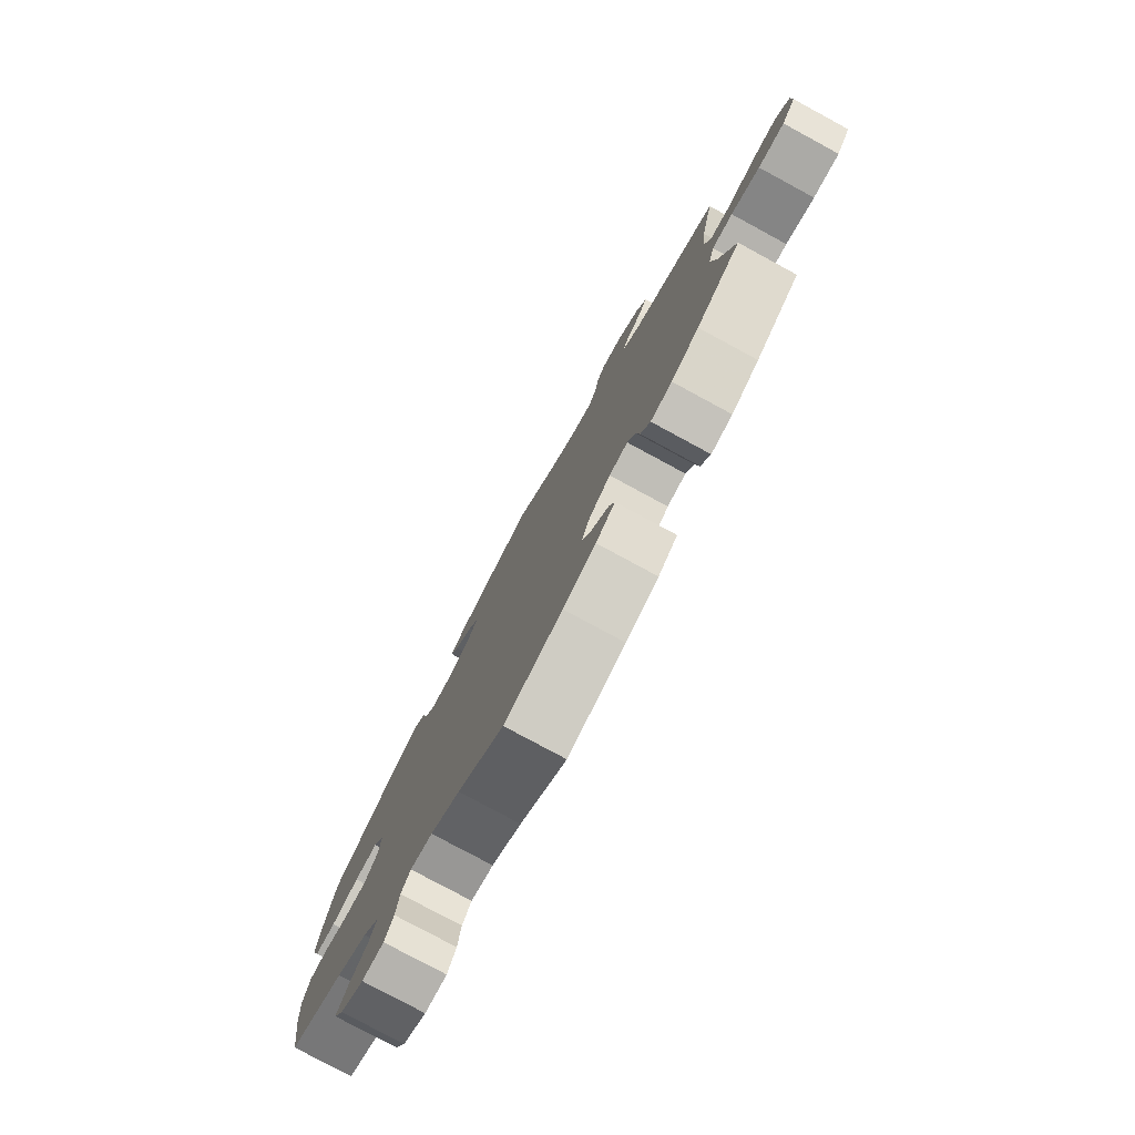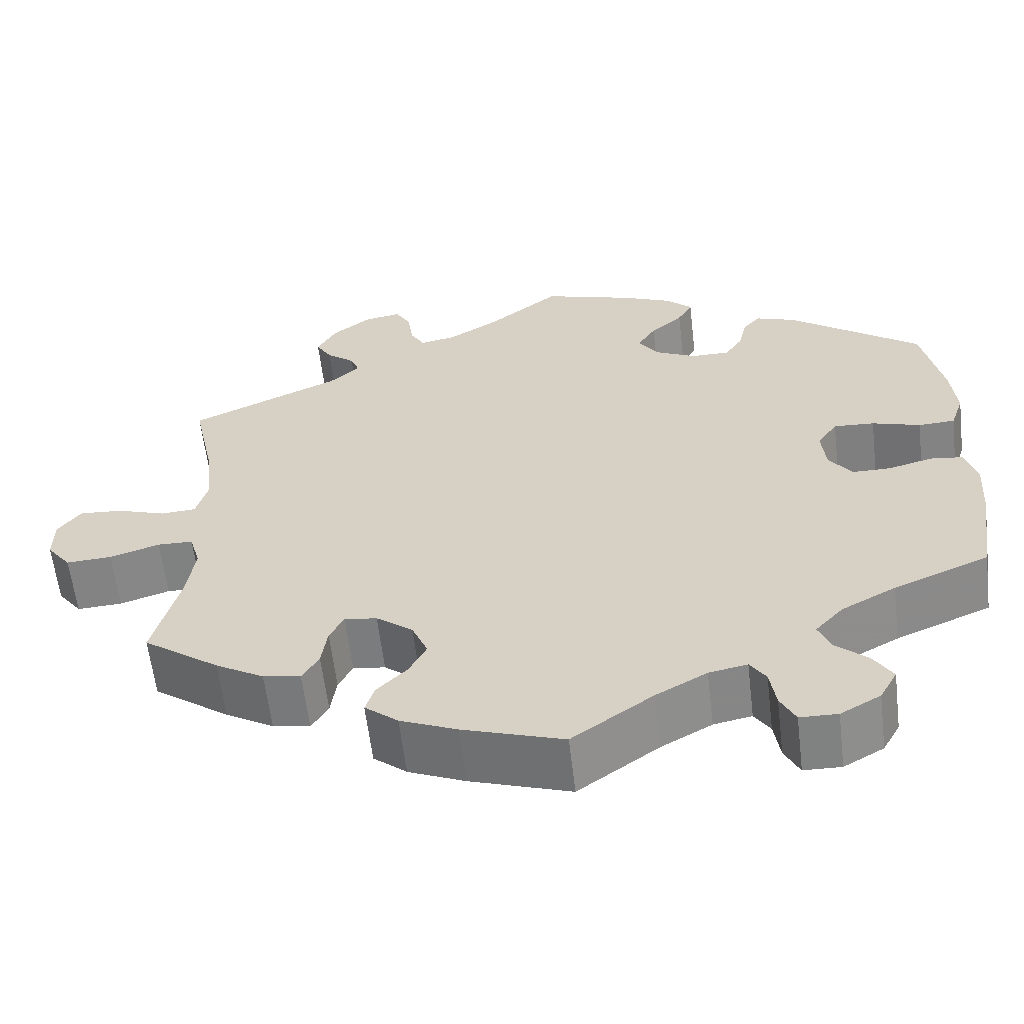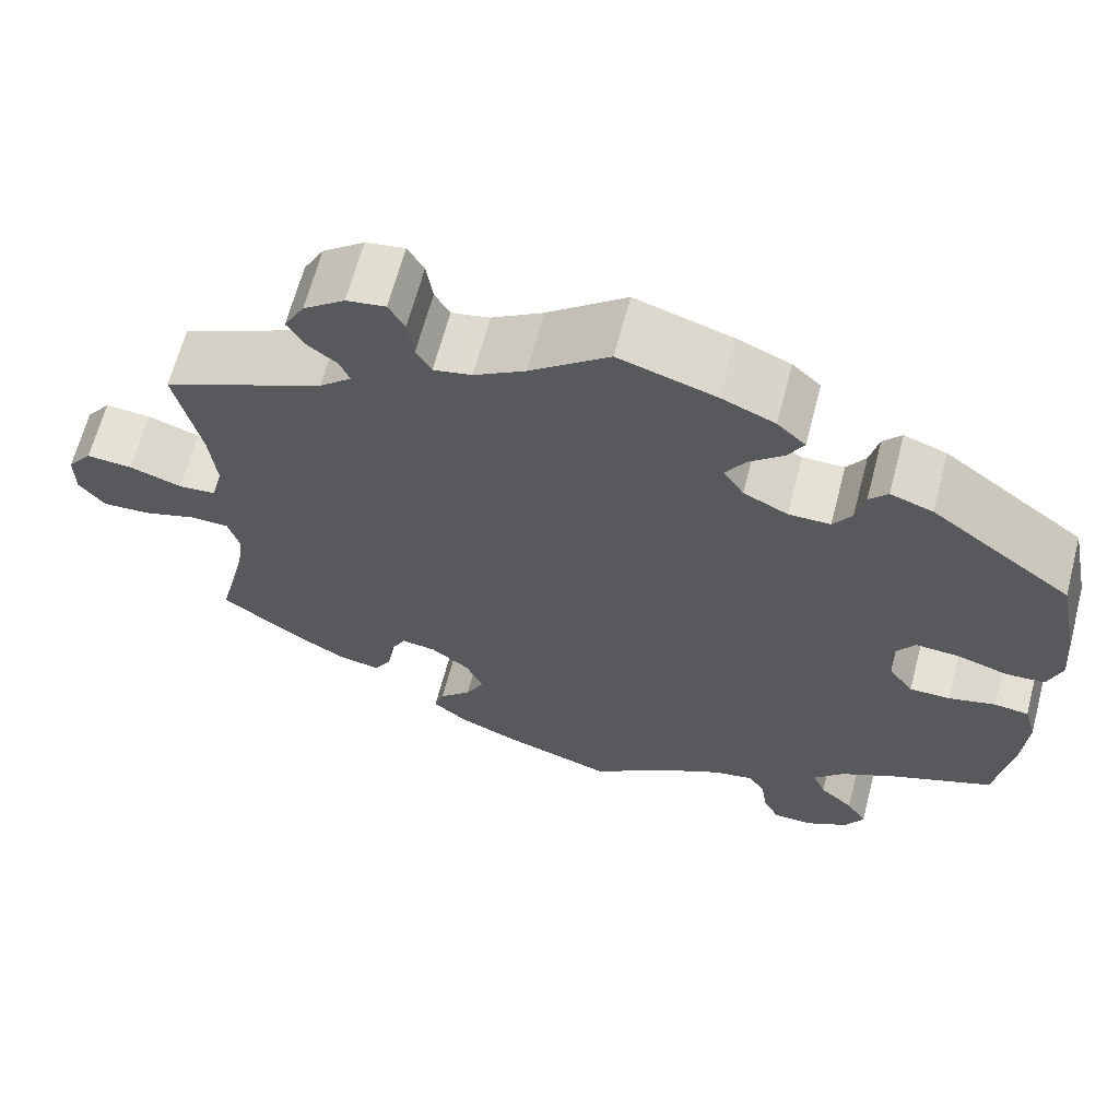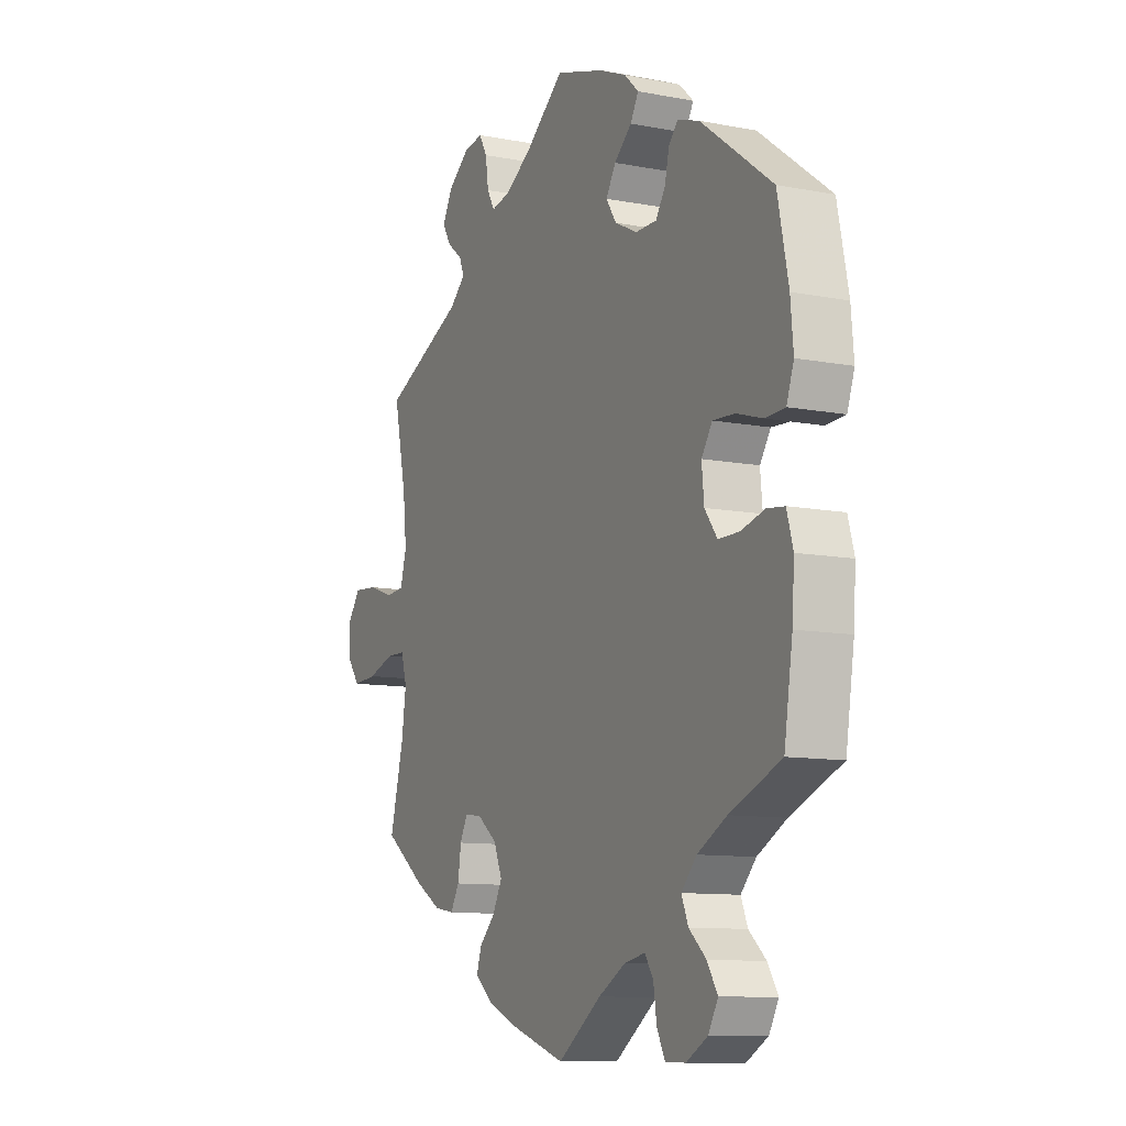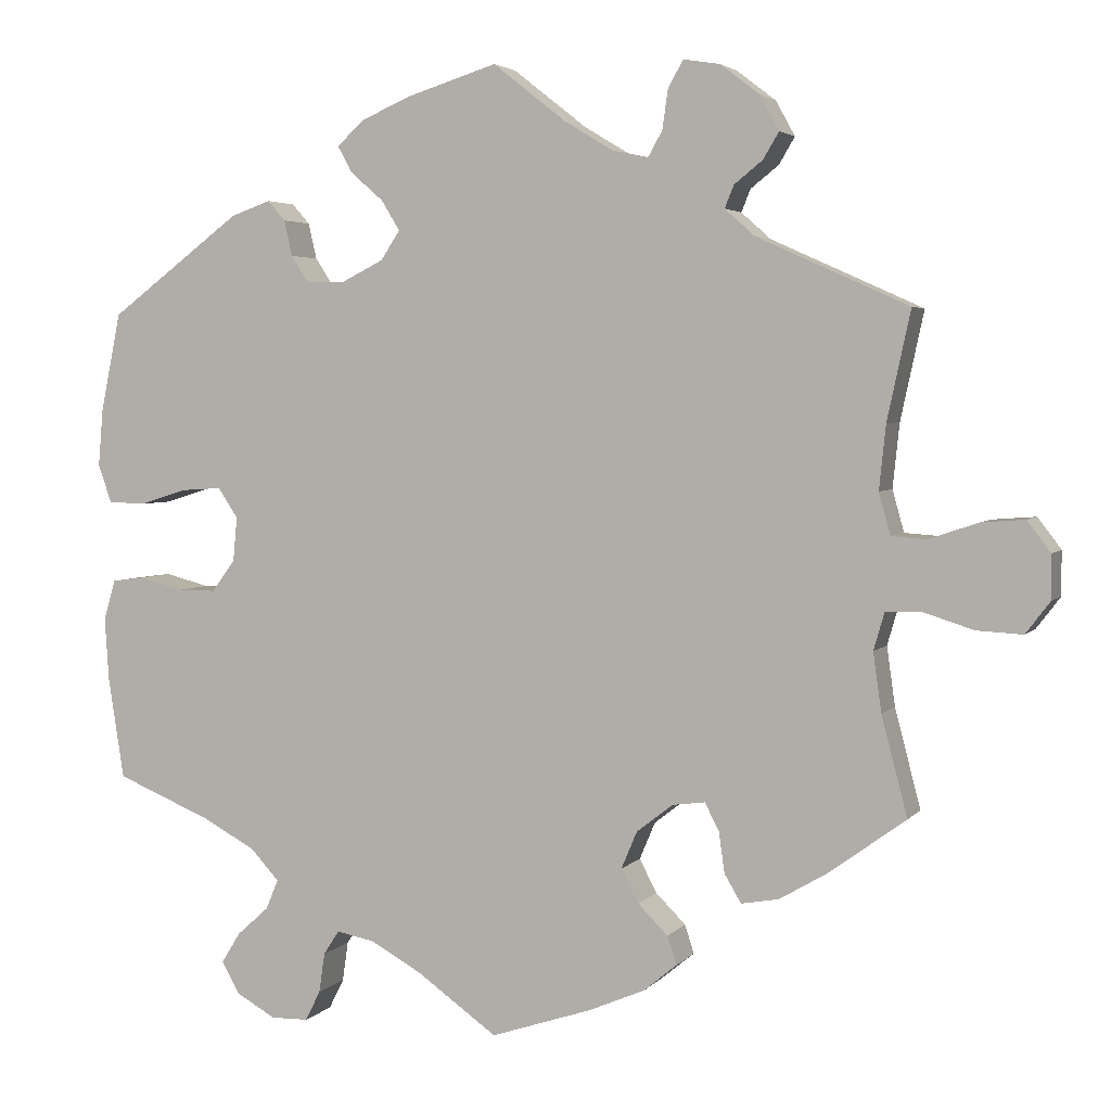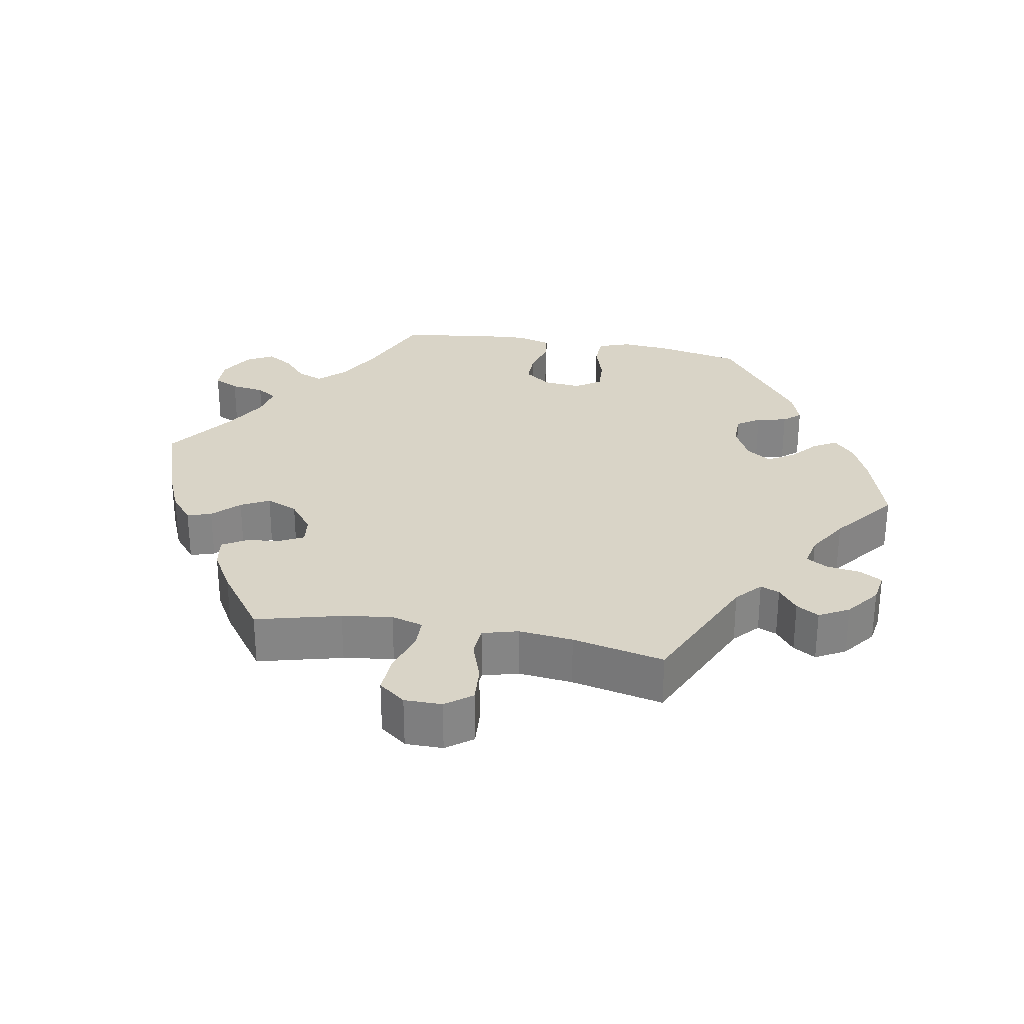
<metadata>
{"format":"obj","ext":"obj","renderer":"f3d","projection":"perspective","resolution":1024,"background":"white","views":[{"elev":-78.8,"azim":-118.4,"up":"+Z"},{"elev":-60.6,"azim":6.8,"up":"+Z"},{"elev":65.0,"azim":14.7,"up":"+Z"},{"elev":-10.5,"azim":64.2,"up":"+Z"},{"elev":3.6,"azim":-160.2,"up":"+Z"},{"elev":28.7,"azim":-79.6,"up":"+Y"}]}
</metadata>
<code>
v -0.47 0.07 -0.17
v -0.46 0.07 -0.099
v -0.473 0.07 -0.054
v -0.516 0.07 -0.053
v -0.576 0.07 -0.072
v -0.631 0.07 -0.075
v -0.66 0.07 -0.037
v -0.66 0.07 0.016
v -0.632 0.07 0.053
v -0.58 0.07 0.049
v -0.521 0.07 0.029
v -0.479 0.07 0.032
v -0.465 0.07 0.082
v -0.473 0.07 0.159
v -0.501 0.07 0.289
v -0.319 0.07 0.371
v -0.283 0.07 0.403
v -0.294 0.07 0.43
v -0.328 0.07 0.457
v -0.347 0.07 0.489
v -0.324 0.07 0.531
v -0.277 0.07 0.567
v -0.233 0.07 0.574
v -0.215 0.07 0.542
v -0.208 0.07 0.494
v -0.191 0.07 0.464
v -0.148 0.07 0.473
v -0.09 0.07 0.508
v -0.001 0.07 0.578
v 0.108 0.07 0.544
v 0.168 0.07 0.518
v 0.2 0.07 0.488
v 0.182 0.07 0.456
v 0.143 0.07 0.422
v 0.121 0.07 0.386
v 0.144 0.07 0.351
v 0.194 0.07 0.326
v 0.241 0.07 0.326
v 0.262 0.07 0.358
v 0.272 0.07 0.401
v 0.293 0.07 0.425
v 0.341 0.07 0.408
v 0.5 0.07 0.289
v 0.524 0.07 0.171
v 0.53 0.07 0.102
v 0.514 0.07 0.056
v 0.47 0.07 0.054
v 0.412 0.07 0.072
v 0.363 0.07 0.075
v 0.339 0.07 0.039
v 0.344 0.07 -0.014
v 0.372 0.07 -0.052
v 0.418 0.07 -0.052
v 0.471 0.07 -0.038
v 0.51 0.07 -0.043
v 0.524 0.07 -0.092
v 0.519 0.07 -0.167
v 0.5 0.07 -0.289
v 0.386 0.07 -0.336
v 0.321 0.07 -0.371
v 0.287 0.07 -0.408
v 0.302 0.07 -0.444
v 0.34 0.07 -0.478
v 0.363 0.07 -0.515
v 0.342 0.07 -0.553
v 0.294 0.07 -0.58
v 0.249 0.07 -0.579
v 0.231 0.07 -0.543
v 0.224 0.07 -0.495
v 0.205 0.07 -0.466
v 0.159 0.07 -0.475
v 0.098 0.07 -0.509
v 0.001 0.07 -0.578
v -0.12 0.07 -0.538
v -0.188 0.07 -0.509
v -0.228 0.07 -0.476
v -0.217 0.07 -0.442
v -0.181 0.07 -0.406
v -0.16 0.07 -0.366
v -0.179 0.07 -0.321
v -0.223 0.07 -0.287
v -0.262 0.07 -0.282
v -0.279 0.07 -0.315
v -0.286 0.07 -0.364
v -0.306 0.07 -0.398
v -0.351 0.07 -0.39
v -0.409 0.07 -0.356
v -0.501 0.07 -0.289
v -0.47 0 -0.17
v -0.46 0 -0.099
v -0.473 0 -0.054
v -0.516 0 -0.053
v -0.576 0 -0.072
v -0.631 0 -0.075
v -0.66 0 -0.037
v -0.66 0 0.016
v -0.632 0 0.053
v -0.58 0 0.049
v -0.521 0 0.029
v -0.479 0 0.032
v -0.465 0 0.082
v -0.473 0 0.159
v -0.501 0 0.289
v -0.319 0 0.371
v -0.283 0 0.403
v -0.294 0 0.43
v -0.328 0 0.457
v -0.347 0 0.489
v -0.324 0 0.531
v -0.277 0 0.567
v -0.233 0 0.574
v -0.215 0 0.542
v -0.208 0 0.494
v -0.191 0 0.464
v -0.148 0 0.473
v -0.09 0 0.508
v -0.001 0 0.578
v 0.108 0 0.544
v 0.168 0 0.518
v 0.2 0 0.488
v 0.182 0 0.456
v 0.143 0 0.422
v 0.121 0 0.386
v 0.144 0 0.351
v 0.194 0 0.326
v 0.241 0 0.326
v 0.262 0 0.358
v 0.272 0 0.401
v 0.293 0 0.425
v 0.341 0 0.408
v 0.5 0 0.289
v 0.524 0 0.171
v 0.53 0 0.102
v 0.514 0 0.056
v 0.47 0 0.054
v 0.412 0 0.072
v 0.363 0 0.075
v 0.339 0 0.039
v 0.344 0 -0.014
v 0.372 0 -0.052
v 0.418 0 -0.052
v 0.471 0 -0.038
v 0.51 0 -0.043
v 0.524 0 -0.092
v 0.519 0 -0.167
v 0.5 0 -0.289
v 0.386 0 -0.336
v 0.321 0 -0.371
v 0.287 0 -0.408
v 0.302 0 -0.444
v 0.34 0 -0.478
v 0.363 0 -0.515
v 0.342 0 -0.553
v 0.294 0 -0.58
v 0.249 0 -0.579
v 0.231 0 -0.543
v 0.224 0 -0.495
v 0.205 0 -0.466
v 0.159 0 -0.475
v 0.098 0 -0.509
v 0.001 0 -0.578
v -0.12 0 -0.538
v -0.188 0 -0.509
v -0.228 0 -0.476
v -0.217 0 -0.442
v -0.181 0 -0.406
v -0.16 0 -0.366
v -0.179 0 -0.321
v -0.223 0 -0.287
v -0.262 0 -0.282
v -0.279 0 -0.315
v -0.286 0 -0.364
v -0.306 0 -0.398
v -0.351 0 -0.39
v -0.409 0 -0.356
v -0.501 0 -0.289
f 87 88 1
f 86 87 1 2
f 83 84 85 86
f 82 83 86 2
f 81 82 2 3
f 80 81 3
f 75 76 77 78
f 75 78 79
f 72 73 74 75
f 71 72 75 79
f 70 71 79 80
f 66 67 68 69
f 66 69 70
f 65 66 70
f 62 63 64 65
f 61 62 65 70
f 60 61 70 80
f 56 57 58 59
f 53 54 55 56
f 52 53 56 59
f 51 52 59 60
f 45 46 47 48
f 45 48 49
f 44 45 49
f 43 44 49
f 42 43 49 50
f 39 40 41 42
f 38 39 42 50
f 31 32 33 34
f 31 34 35
f 28 29 30 31
f 27 28 31 35
f 26 27 35 36
f 22 23 24 25
f 22 25 26
f 21 22 26
f 18 19 20 21
f 17 18 21 26
f 16 17 26 36
f 14 15 16 36
f 8 9 10 11
f 8 11 12
f 7 8 12
f 4 5 6 7
f 3 4 7 12
f 80 3 12 13
f 37 38 50 51
f 37 51 60 80
f 36 37 80
f 13 14 36 80
f 89 176 175
f 90 89 175 174
f 174 173 172 171
f 90 174 171 170
f 91 90 170 169
f 91 169 168
f 166 165 164 163
f 167 166 163
f 163 162 161 160
f 167 163 160 159
f 168 167 159 158
f 157 156 155 154
f 158 157 154
f 158 154 153
f 153 152 151 150
f 158 153 150 149
f 168 158 149 148
f 147 146 145 144
f 144 143 142 141
f 147 144 141 140
f 148 147 140 139
f 136 135 134 133
f 137 136 133
f 137 133 132
f 137 132 131
f 138 137 131 130
f 130 129 128 127
f 138 130 127 126
f 122 121 120 119
f 123 122 119
f 119 118 117 116
f 123 119 116 115
f 124 123 115 114
f 113 112 111 110
f 114 113 110
f 114 110 109
f 109 108 107 106
f 114 109 106 105
f 124 114 105 104
f 124 104 103 102
f 99 98 97 96
f 100 99 96
f 100 96 95
f 95 94 93 92
f 100 95 92 91
f 101 100 91 168
f 139 138 126 125
f 168 148 139 125
f 168 125 124
f 168 124 102 101
f 1 89 90 2
f 2 90 91 3
f 3 91 92 4
f 4 92 93 5
f 5 93 94 6
f 6 94 95 7
f 7 95 96 8
f 8 96 97 9
f 9 97 98 10
f 10 98 99 11
f 11 99 100 12
f 12 100 101 13
f 13 101 102 14
f 14 102 103 15
f 15 103 104 16
f 16 104 105 17
f 17 105 106 18
f 18 106 107 19
f 19 107 108 20
f 20 108 109 21
f 21 109 110 22
f 22 110 111 23
f 23 111 112 24
f 24 112 113 25
f 25 113 114 26
f 26 114 115 27
f 27 115 116 28
f 28 116 117 29
f 29 117 118 30
f 30 118 119 31
f 31 119 120 32
f 32 120 121 33
f 33 121 122 34
f 34 122 123 35
f 35 123 124 36
f 36 124 125 37
f 37 125 126 38
f 38 126 127 39
f 39 127 128 40
f 40 128 129 41
f 41 129 130 42
f 42 130 131 43
f 43 131 132 44
f 44 132 133 45
f 45 133 134 46
f 46 134 135 47
f 47 135 136 48
f 48 136 137 49
f 49 137 138 50
f 50 138 139 51
f 51 139 140 52
f 52 140 141 53
f 53 141 142 54
f 54 142 143 55
f 55 143 144 56
f 56 144 145 57
f 57 145 146 58
f 58 146 147 59
f 59 147 148 60
f 60 148 149 61
f 61 149 150 62
f 62 150 151 63
f 63 151 152 64
f 64 152 153 65
f 65 153 154 66
f 66 154 155 67
f 67 155 156 68
f 68 156 157 69
f 69 157 158 70
f 70 158 159 71
f 71 159 160 72
f 72 160 161 73
f 73 161 162 74
f 74 162 163 75
f 75 163 164 76
f 76 164 165 77
f 77 165 166 78
f 78 166 167 79
f 79 167 168 80
f 80 168 169 81
f 81 169 170 82
f 82 170 171 83
f 83 171 172 84
f 84 172 173 85
f 85 173 174 86
f 86 174 175 87
f 87 175 176 88
f 88 176 89 1

</code>
